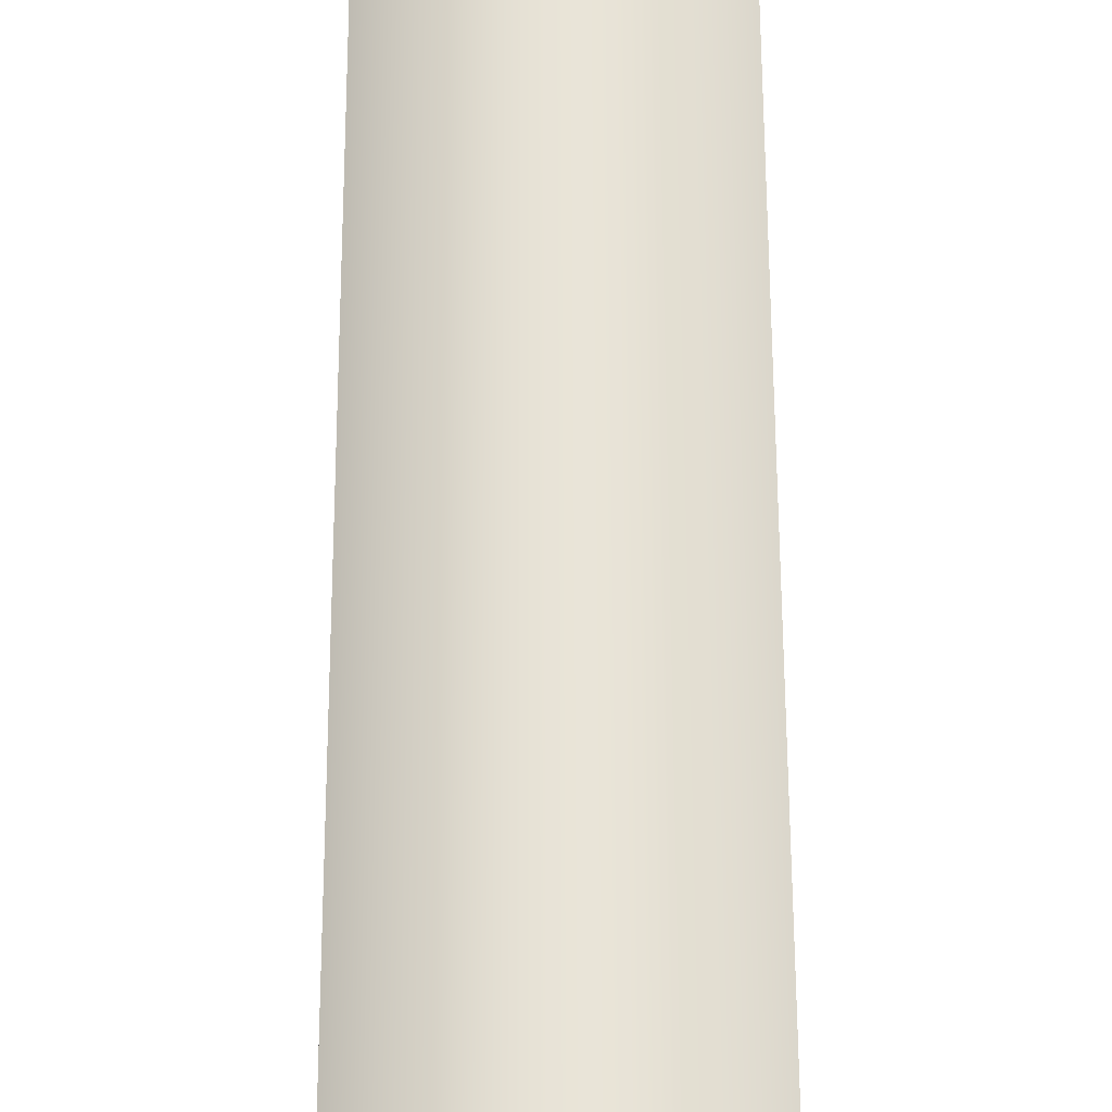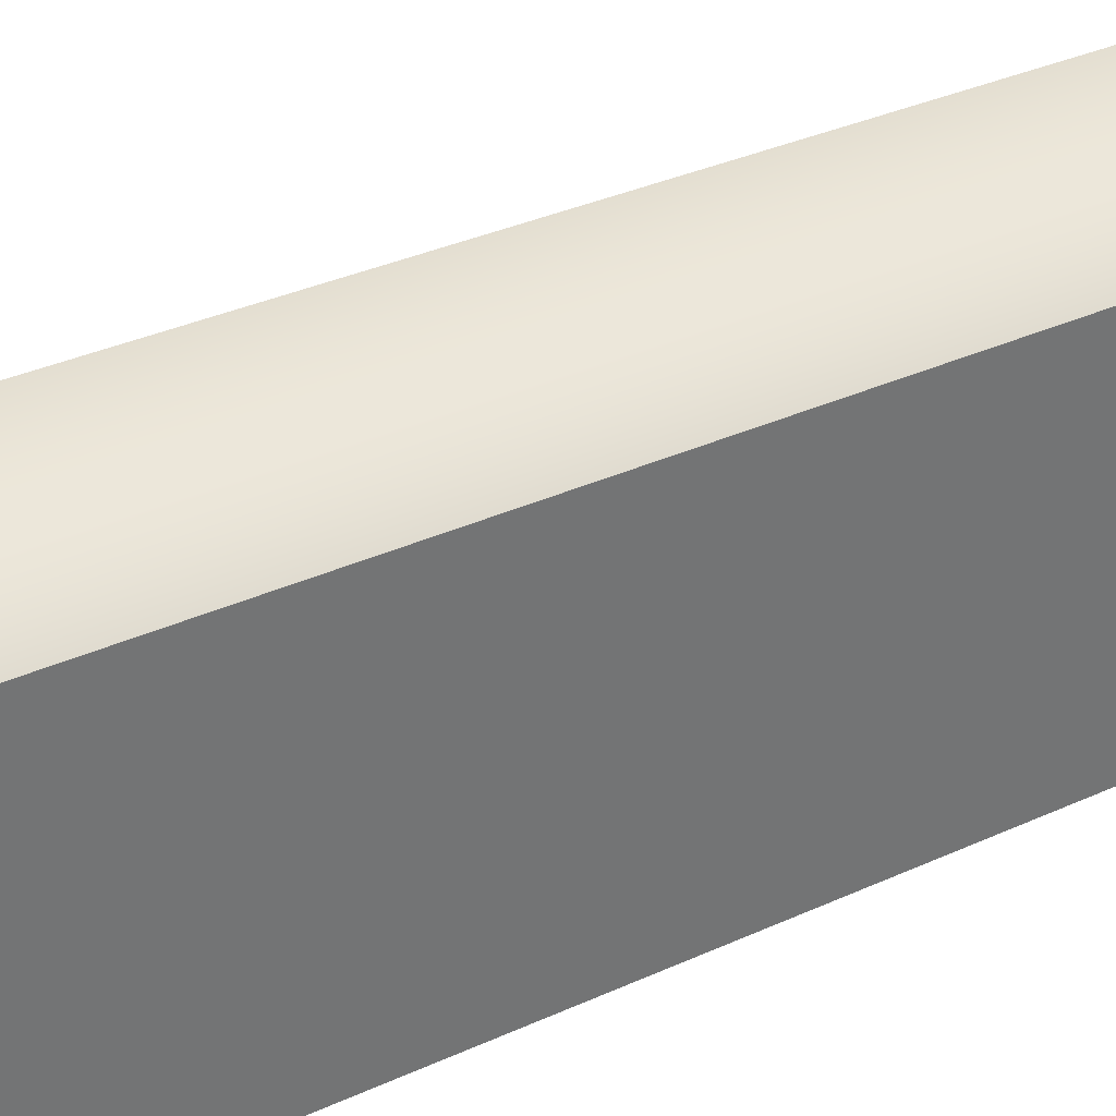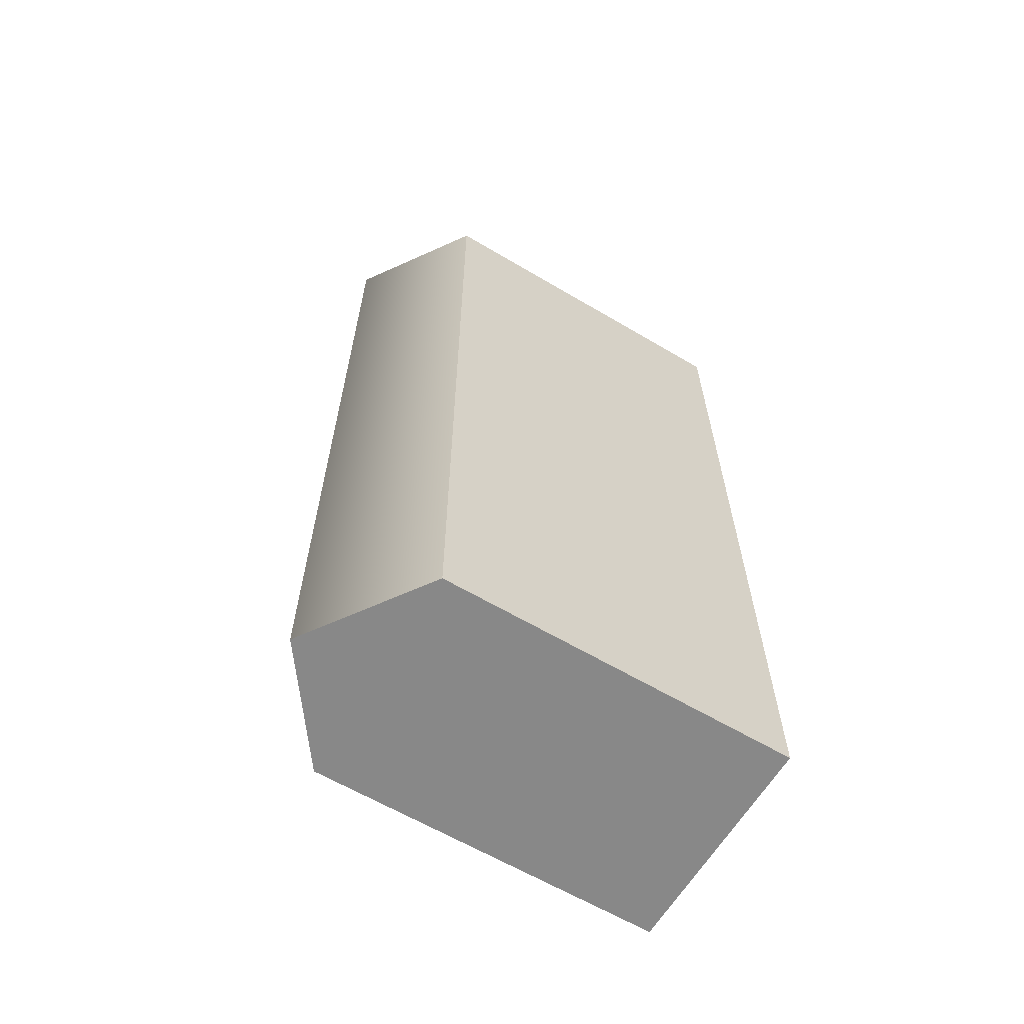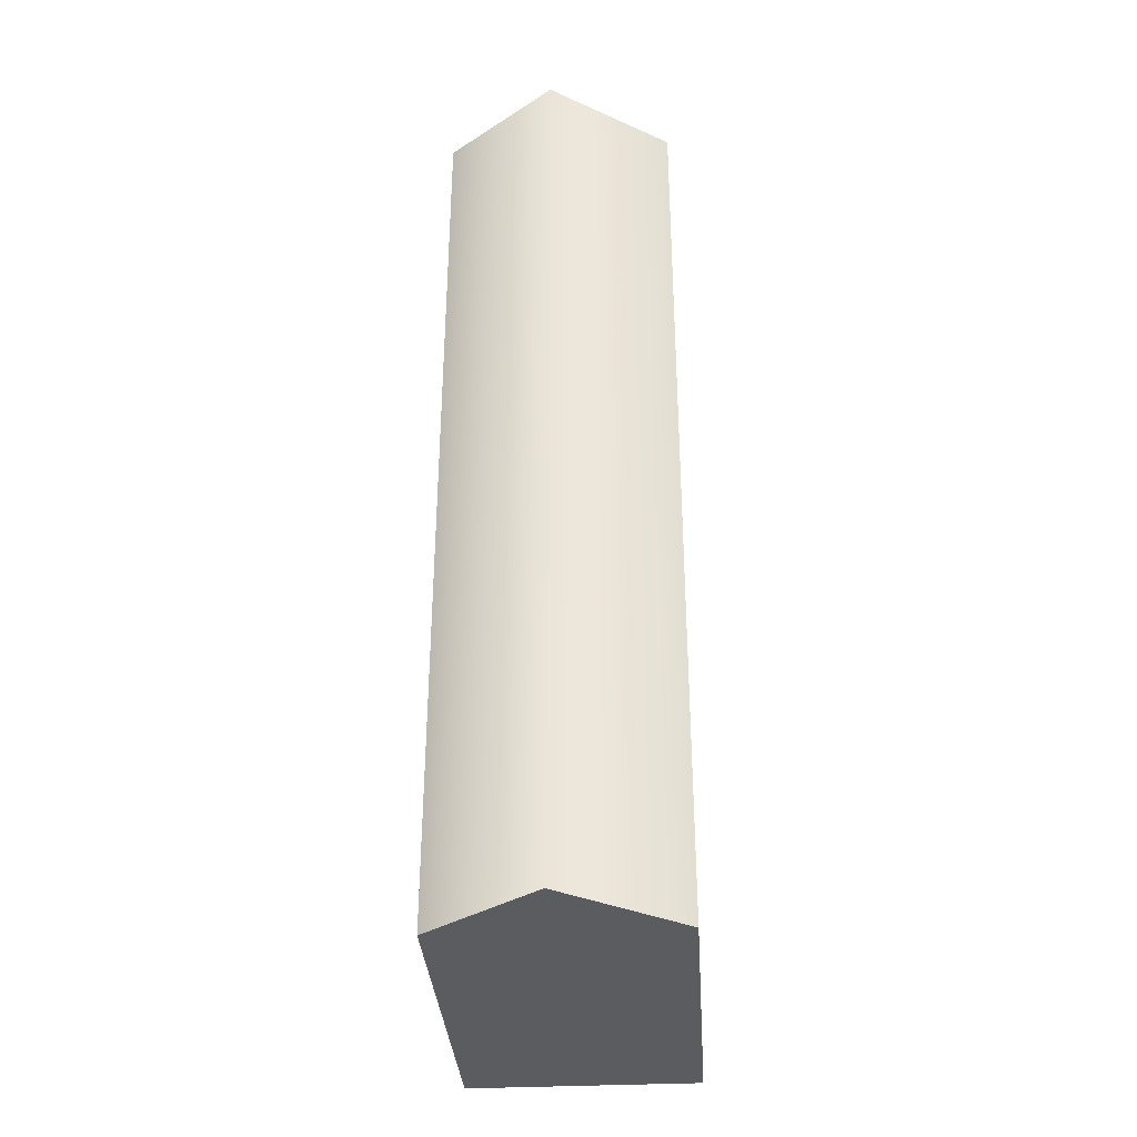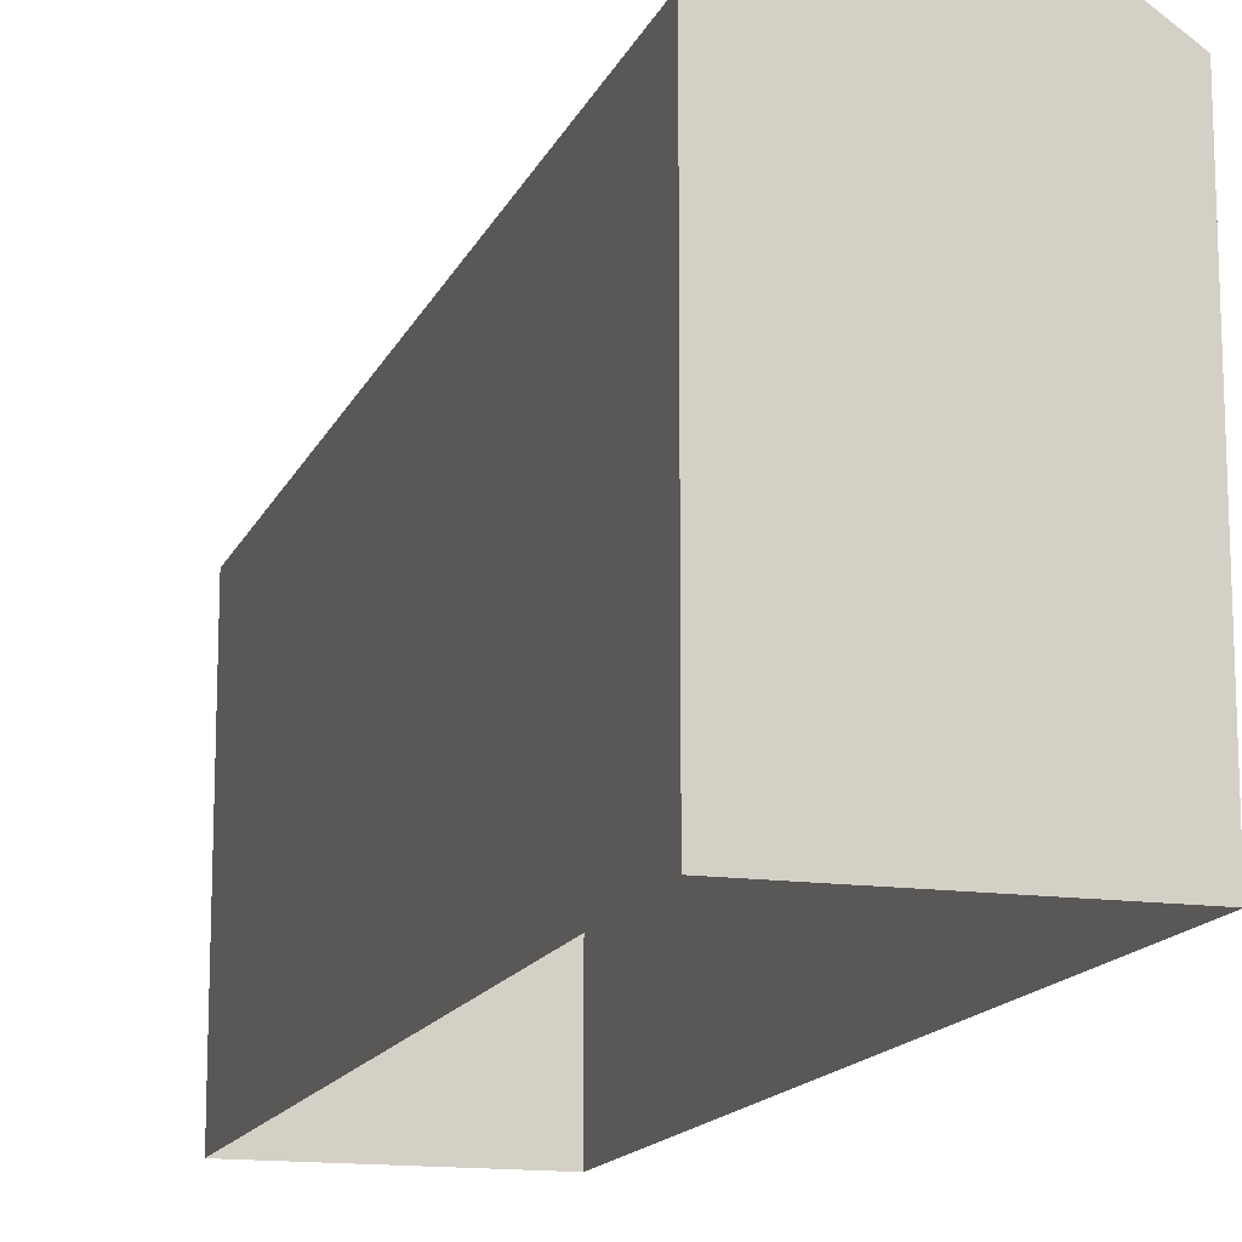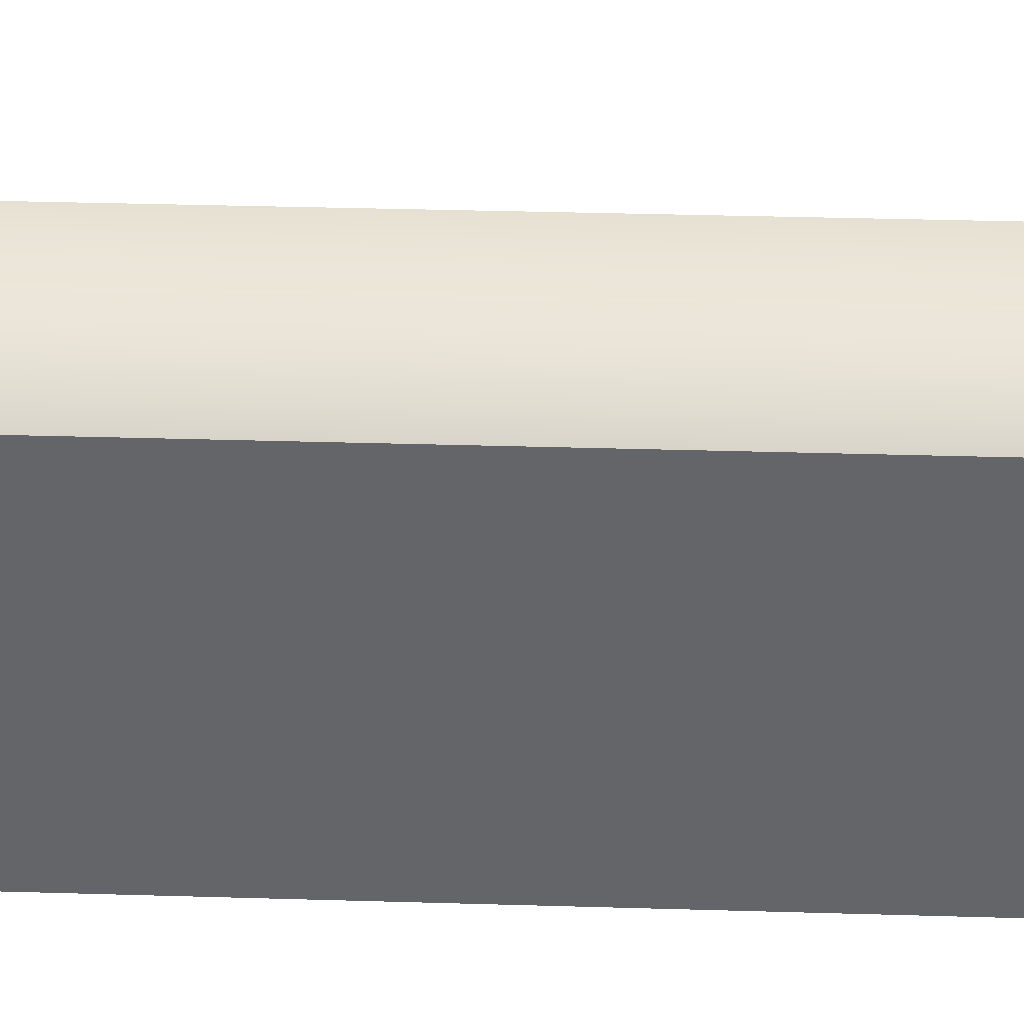
<metadata>
{"format":"obj","ext":"obj","renderer":"f3d","projection":"perspective","resolution":1024,"background":"white","views":[{"elev":62.1,"azim":179.8,"up":"+Y"},{"elev":36.2,"azim":-120.4,"up":"+Y"},{"elev":-62.9,"azim":-120.9,"up":"+Z"},{"elev":-34.5,"azim":-176.2,"up":"+Z"},{"elev":-14.6,"azim":163.0,"up":"+Y"},{"elev":38.3,"azim":92.1,"up":"+Y"}]}
</metadata>
<code>
g default
v -7.868 -22.53 -85.22
v 12.29 -22.53 -85.22
v -7.868 8.721 -85.22
v 12.29 8.721 -85.22
v -7.868 8.721 -164.6
v 12.29 8.721 -164.6
v -7.868 -22.53 -164.6
v 12.29 -22.53 -164.6
v 2.582 -22.53 -85.22
v 2.582 15.92 -85.22
v 2.582 15.92 -164.6
v 2.582 -22.53 -164.6
g pCube83
f 1 9 10 3
f 3 10 11 5
f 5 11 12 7
f 2 8 6 4
f 7 1 3 5
f 10 9 2 4
f 11 10 4 6
f 12 11 6 8

</code>
